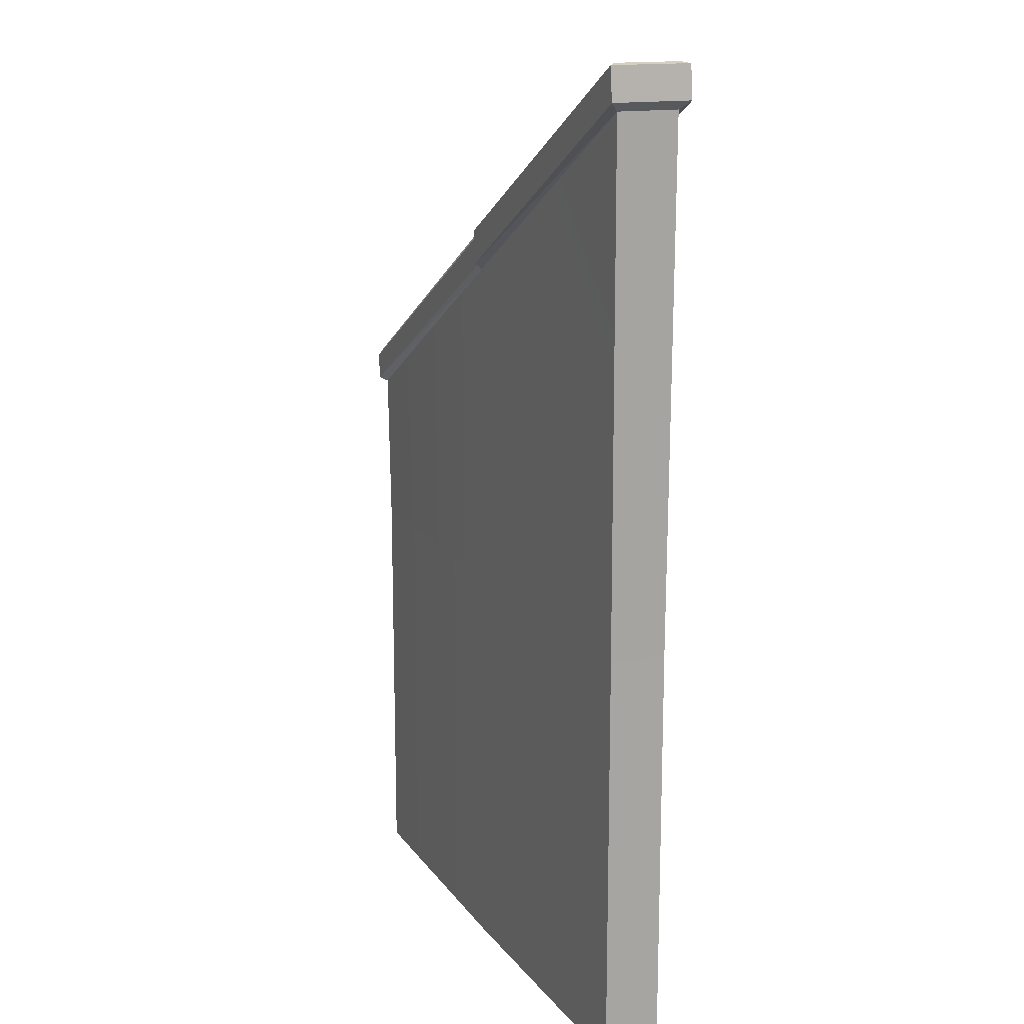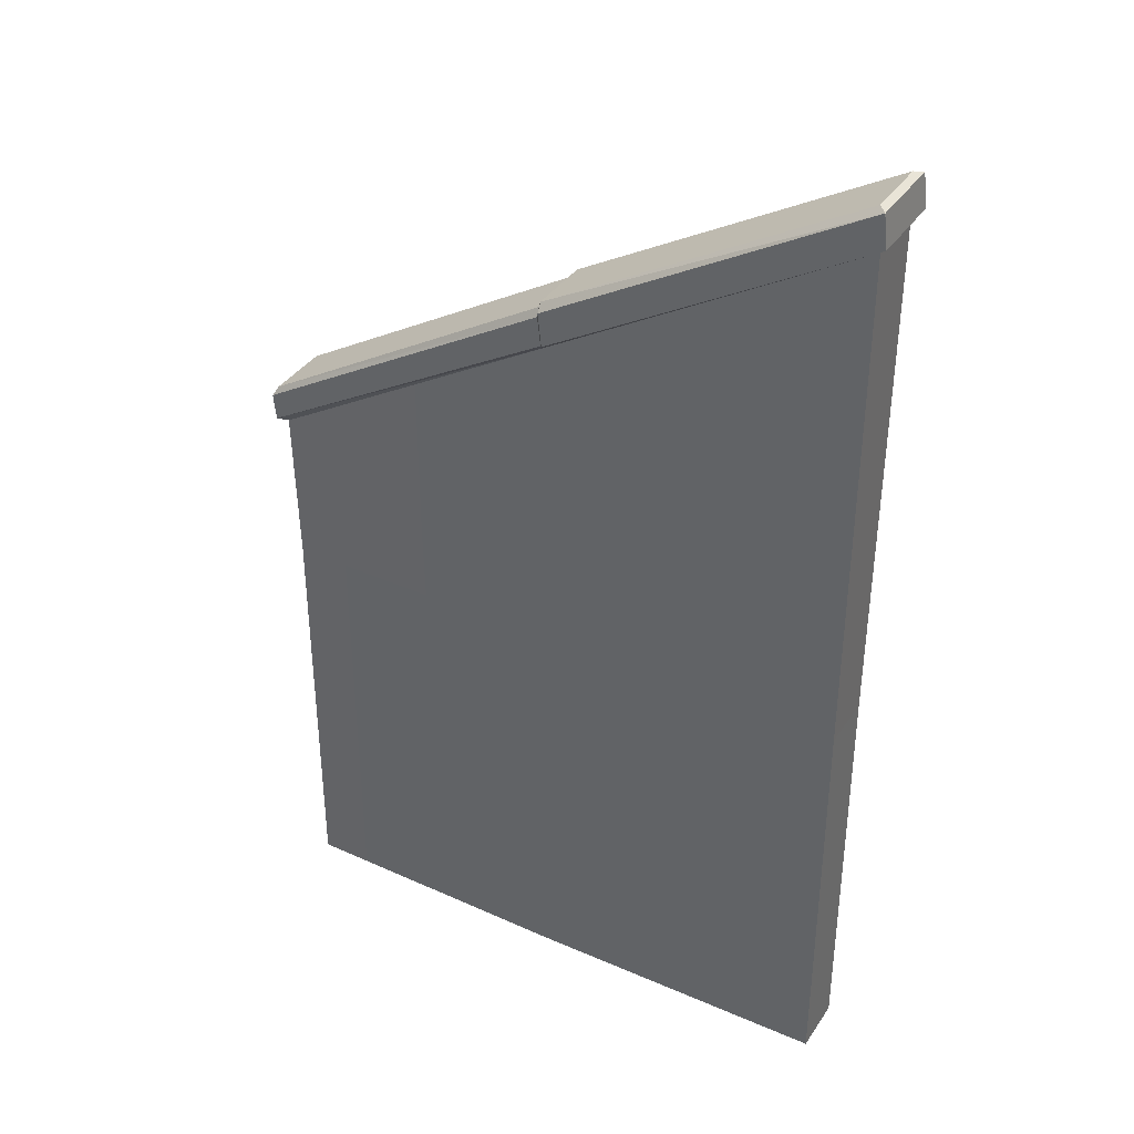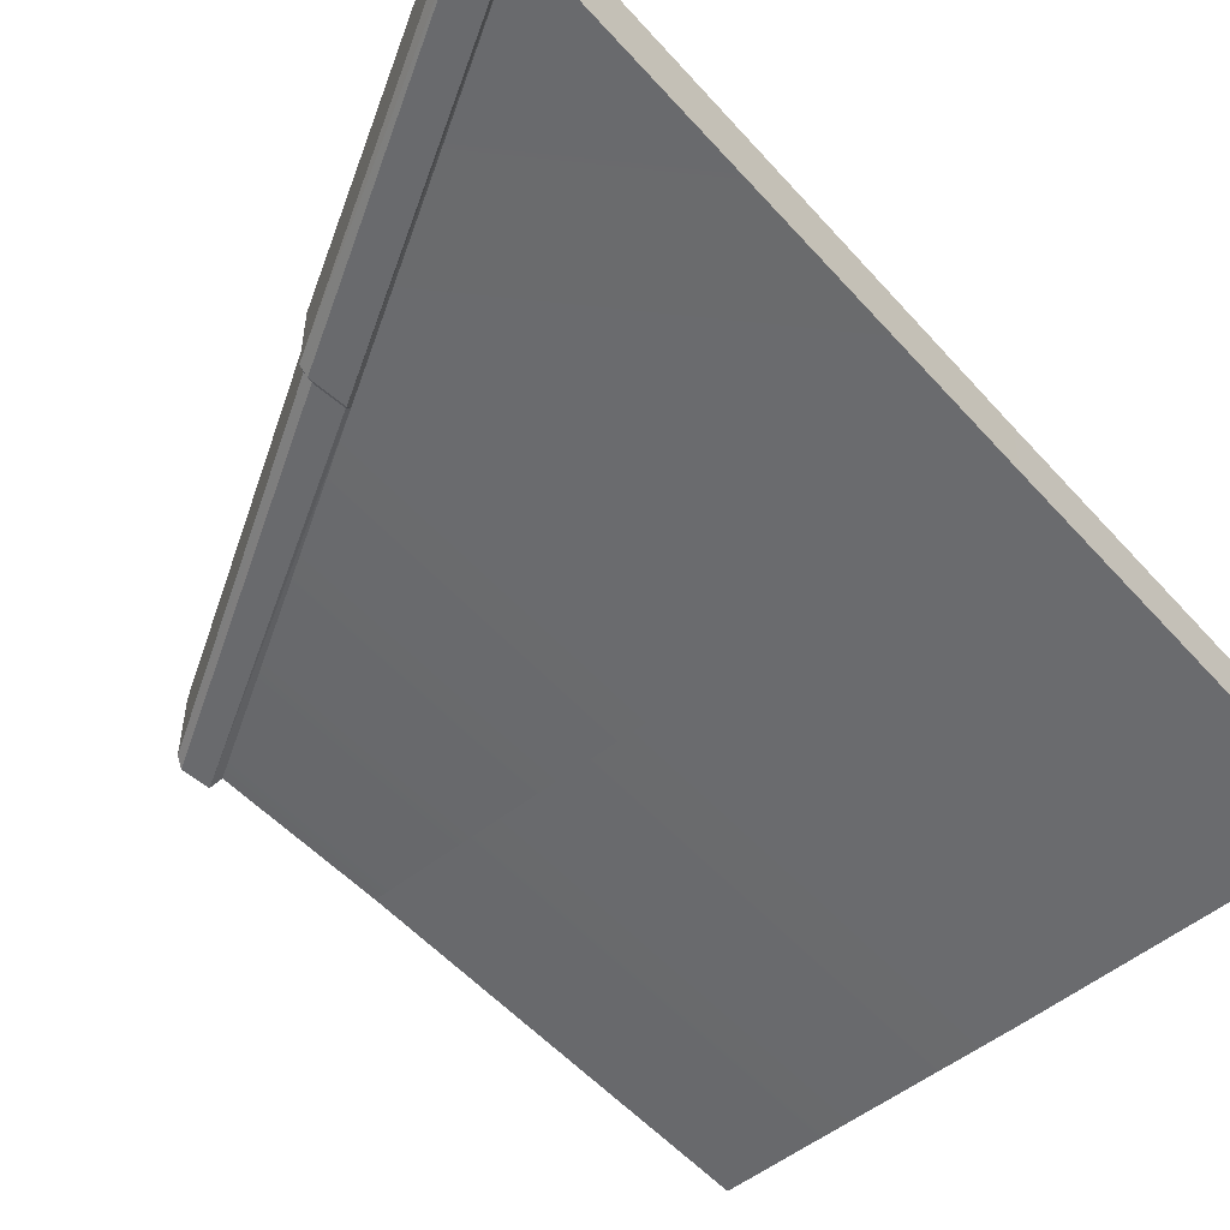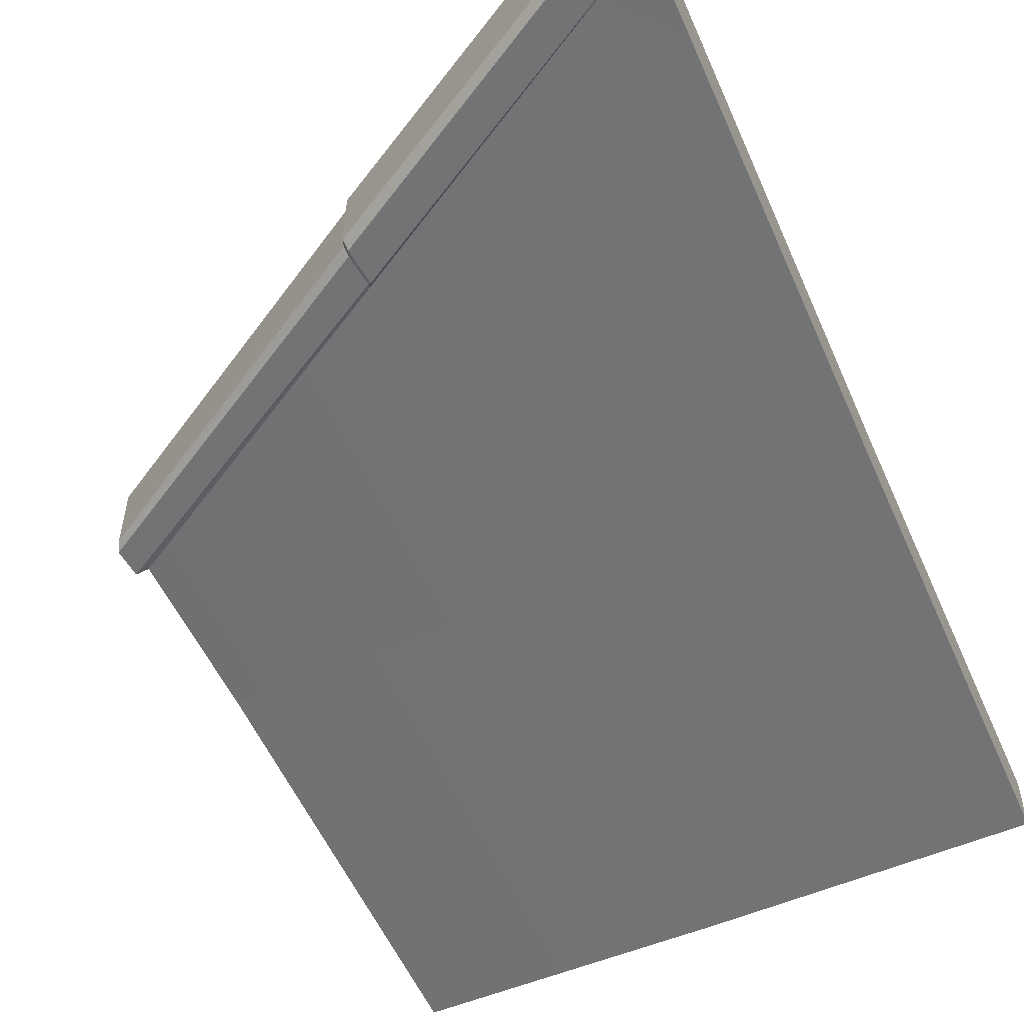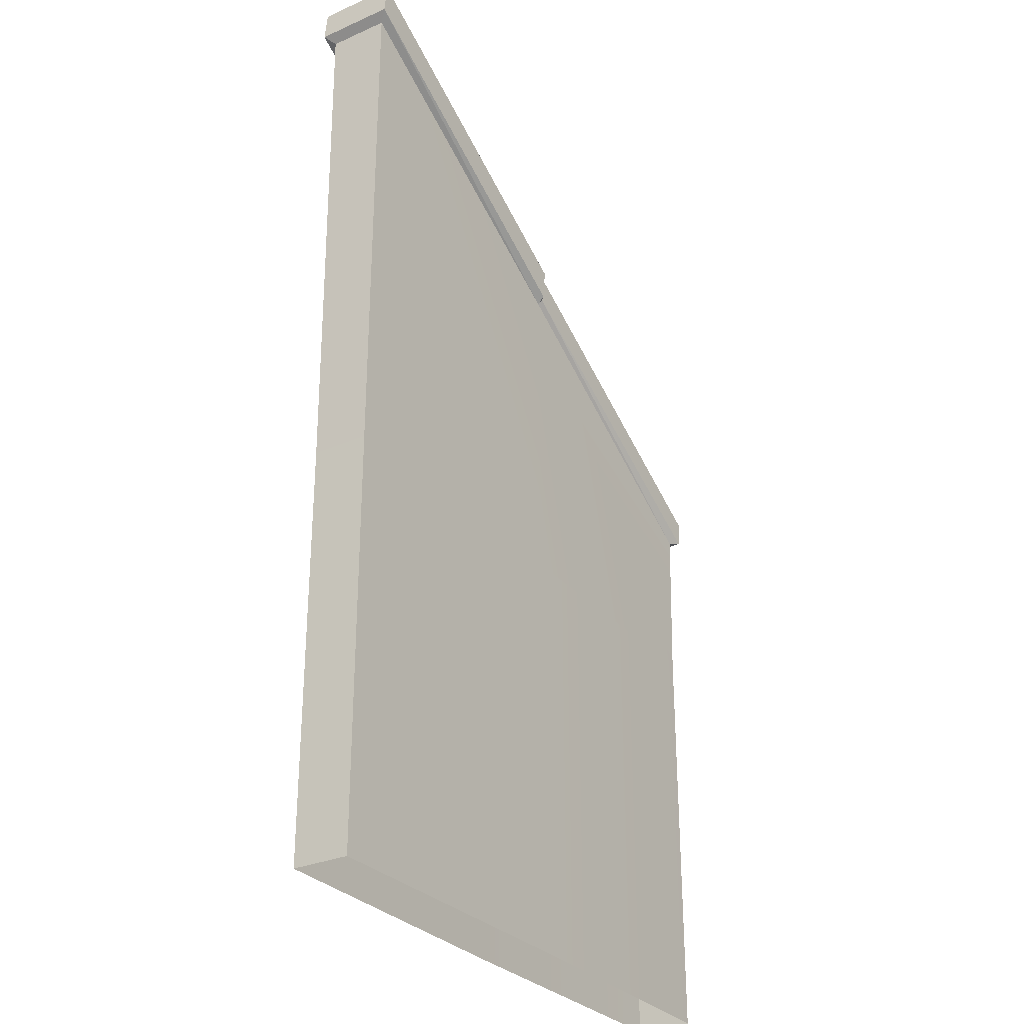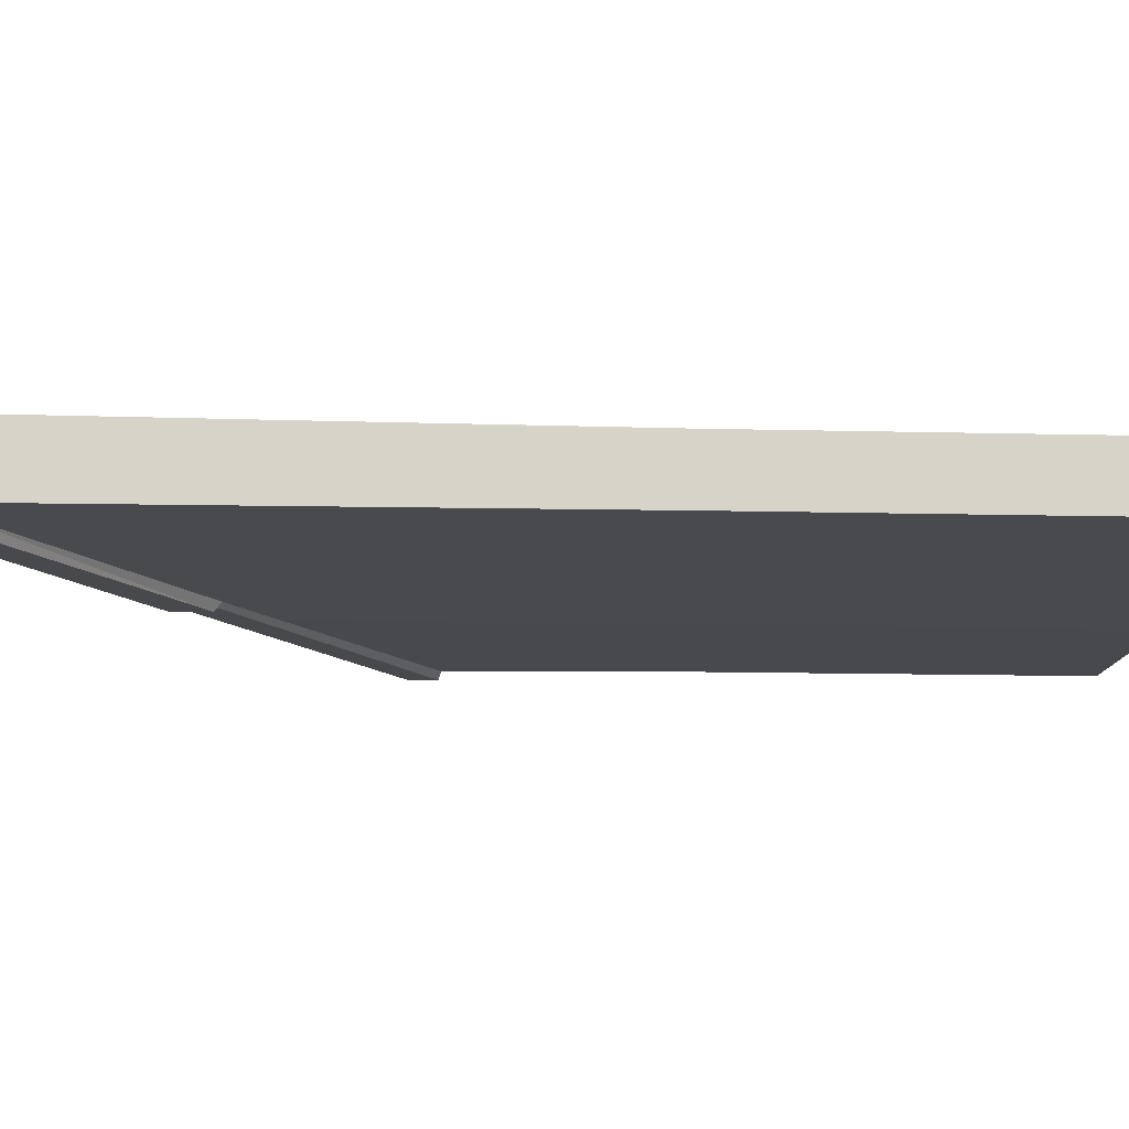
<metadata>
{"format":"obj","ext":"obj","renderer":"f3d","projection":"perspective","resolution":1024,"background":"white","views":[{"elev":15.3,"azim":-113.5,"up":"+Y"},{"elev":37.1,"azim":-150.3,"up":"+Y"},{"elev":-53.0,"azim":-139.5,"up":"+Z"},{"elev":-55.7,"azim":-156.3,"up":"+Z"},{"elev":-29.7,"azim":-57.1,"up":"+Y"},{"elev":-12.5,"azim":-93.4,"up":"+Z"}]}
</metadata>
<code>
g Libel_Stair_Side_02
v 2.346 0.9589 0.5205
v 2.312 1.025 -0.0006292
v 2.346 0.9594 -0.03398
v 2.312 1.025 0.489
v 0.08309 2.357 0.006824
v 2.312 1.025 0.489
v 0.08309 2.357 0.4825
v 2.312 1.025 -0.0006292
v -2.257 3.743 0.489
v 0.06575 2.406 -0.0006352
v 0.06575 2.406 0.489
v -2.257 3.743 -0.0006346
v 0.06575 2.406 0.489
v -2.316 3.731 0.5401
v -2.257 3.743 0.489
v -2.316 3.731 0.5401
v 0.06575 2.406 0.489
v 0.05437 2.349 0.5401
v -2.316 3.731 -0.06145
v 0.06575 2.406 -0.0006352
v -2.257 3.743 -0.0006346
v 0.06575 2.406 -0.0006352
v -2.316 3.731 -0.06145
v 0.05437 2.35 -0.06145
v -2.257 3.743 -0.0006346
v -2.316 3.731 0.5401
v -2.316 3.731 -0.06145
v -2.257 3.743 0.489
v 2.346 0.9589 0.5205
v 2.326 0.7629 -0.03399
v 2.326 0.7629 0.5205
v 2.346 0.9594 -0.03398
v 0.05437 2.349 0.5401
v -2.345 3.488 0.5401
v -2.316 3.731 0.5401
v 0.02684 2.098 0.5401
v 2.346 0.9594 -0.03398
v 0.05029 2.082 -0.03246
v 2.326 0.7629 -0.03399
v 0.07464 2.302 -0.03246
v -2.316 3.731 -0.06145
v 0.02685 2.098 -0.06145
v 0.05437 2.35 -0.06145
v -2.345 3.488 -0.06145
v -2.316 3.731 -0.06145
v -2.345 3.488 0.5401
v -2.345 3.488 -0.06145
v -2.316 3.731 0.5401
v 2.312 1.025 -0.0006292
v 0.07464 2.302 -0.03246
v 2.346 0.9594 -0.03398
v 0.07464 2.302 -0.03246
v 2.312 1.025 -0.0006292
v 0.08309 2.357 0.006824
v 2.346 0.9589 0.5205
v 0.05029 2.082 0.5124
v 0.0746 2.302 0.5124
v 2.326 0.7629 0.5205
v 2.312 1.025 0.489
v 0.0746 2.302 0.5124
v 0.08309 2.357 0.4825
v 0.0746 2.302 0.5124
v 2.312 1.025 0.489
v 2.346 0.9589 0.5205
v 2.233 -0.4599 0.4568
v 2.251 0.7436 0.01033
v 2.233 -0.4599 0.02191
v 2.251 0.7435 0.4692
v 0.04823 2.05 0.002509
v -2.266 -0.4607 0.02445
v 0.04825 -0.4599 0.002509
v -2.283 3.425 0.008581
v 2.251 0.7436 0.01033
v 2.233 -0.4599 0.02191
v -2.266 -0.4607 0.02445
v -2.283 3.425 0.4701
v -2.266 -0.4607 0.4542
v -2.283 3.425 0.008581
v -2.283 3.425 0.4701
v 0.04825 -0.4599 0.4762
v -2.266 -0.4607 0.4542
v 0.04823 2.05 0.4762
v 2.233 -0.4599 0.4568
v 2.251 0.7435 0.4692
v 2.326 0.7629 0.5205
v 2.251 0.7436 0.01033
v 2.251 0.7435 0.4692
v 2.326 0.7629 -0.03399
v -2.345 3.488 0.5401
v 0.04823 2.05 0.4762
v -2.283 3.425 0.4701
v 0.04823 2.05 0.4762
v -2.345 3.488 0.5401
v 0.02684 2.098 0.5401
v 2.326 0.7629 -0.03399
v 0.04823 2.05 0.002509
v 2.251 0.7436 0.01033
v 0.04823 2.05 0.002509
v 2.326 0.7629 -0.03399
v 0.05029 2.082 -0.03246
v 0.02685 2.098 -0.06145
v -2.283 3.425 0.008581
v 0.04823 2.05 0.002509
v -2.283 3.425 0.008581
v 0.02685 2.098 -0.06145
v -2.345 3.488 -0.06145
v -2.345 3.488 -0.06145
v -2.283 3.425 0.4701
v -2.283 3.425 0.008581
v -2.345 3.488 0.5401
v 0.05029 2.082 0.5124
v 2.251 0.7435 0.4692
v 0.04823 2.05 0.4762
v 2.251 0.7435 0.4692
v 0.05029 2.082 0.5124
v 2.326 0.7629 0.5205
v 0.08309 2.357 0.006824
v 0.06575 2.406 0.489
v 0.06575 2.406 -0.0006352
v 0.08309 2.357 0.4825
v 0.05437 2.349 0.5401
v 0.08309 2.357 0.4825
v 0.0746 2.302 0.5124
v 0.08309 2.357 0.4825
v 0.05437 2.349 0.5401
v 0.06575 2.406 0.489
v 0.06575 2.406 -0.0006352
v 0.07464 2.302 -0.03246
v 0.08309 2.357 0.006824
v 0.07464 2.302 -0.03246
v 0.06575 2.406 -0.0006352
v 0.05437 2.35 -0.06145
v 0.02684 2.098 0.5401
v 0.0746 2.302 0.5124
v 0.05029 2.082 0.5124
v 0.05437 2.349 0.5401
v 0.05029 2.082 -0.03246
v 0.05437 2.35 -0.06145
v 0.02685 2.098 -0.06145
v 0.07464 2.302 -0.03246
v 0.04823 2.05 0.4762
v 0.02684 2.098 0.5401
v 0.05029 2.082 0.5124
v 0.02685 2.098 -0.06145
v 0.04823 2.05 0.002509
v 0.05029 2.082 -0.03246
v 2.233 -0.4599 0.02191
v 2.233 -3.605 0.4568
v 2.233 -0.4599 0.4568
v 2.233 -3.605 0.02191
v -2.266 -0.4607 0.02445
v 0.04825 -3.605 0.002509
v 0.04825 -0.4599 0.002509
v -2.266 -3.606 0.02445
v 2.233 -3.605 0.02191
v 2.233 -0.4599 0.02191
v -2.266 -0.4607 0.4542
v -2.266 -3.606 0.02445
v -2.266 -0.4607 0.02445
v -2.266 -3.606 0.4542
v 0.04825 -0.4599 0.4762
v -2.266 -3.606 0.4542
v -2.266 -0.4607 0.4542
v 0.04825 -3.605 0.4762
v 2.233 -0.4599 0.4568
v 2.233 -3.605 0.4568
g Libel_Stair_Side_02_0
f 3 2 1
f 4 1 2
f 7 6 5
f 8 5 6
f 11 10 9
f 12 9 10
f 15 14 13
f 18 17 16
f 21 20 19
f 24 23 22
f 27 26 25
f 28 25 26
f 31 30 29
f 32 29 30
f 35 34 33
f 36 33 34
f 39 38 37
f 40 37 38
f 43 42 41
f 44 41 42
f 47 46 45
f 48 45 46
f 51 50 49
f 54 53 52
f 57 56 55
f 58 55 56
f 61 60 59
f 64 63 62
f 67 66 65
f 68 65 66
f 71 70 69
f 72 69 70
f 69 73 71
f 74 71 73
f 77 76 75
f 78 75 76
f 81 80 79
f 82 79 80
f 80 83 82
f 84 82 83
f 87 86 85
f 88 85 86
f 91 90 89
f 94 93 92
f 97 96 95
f 100 99 98
f 103 102 101
f 106 105 104
f 109 108 107
f 110 107 108
f 113 112 111
f 116 115 114
f 119 118 117
f 120 117 118
f 123 122 121
f 126 125 124
f 129 128 127
f 132 131 130
f 135 134 133
f 136 133 134
f 139 138 137
f 140 137 138
f 143 142 141
f 146 145 144
f 149 148 147
f 150 147 148
f 153 152 151
f 154 151 152
f 152 153 155
f 156 155 153
f 159 158 157
f 160 157 158
f 163 162 161
f 164 161 162
f 161 164 165
f 166 165 164

</code>
